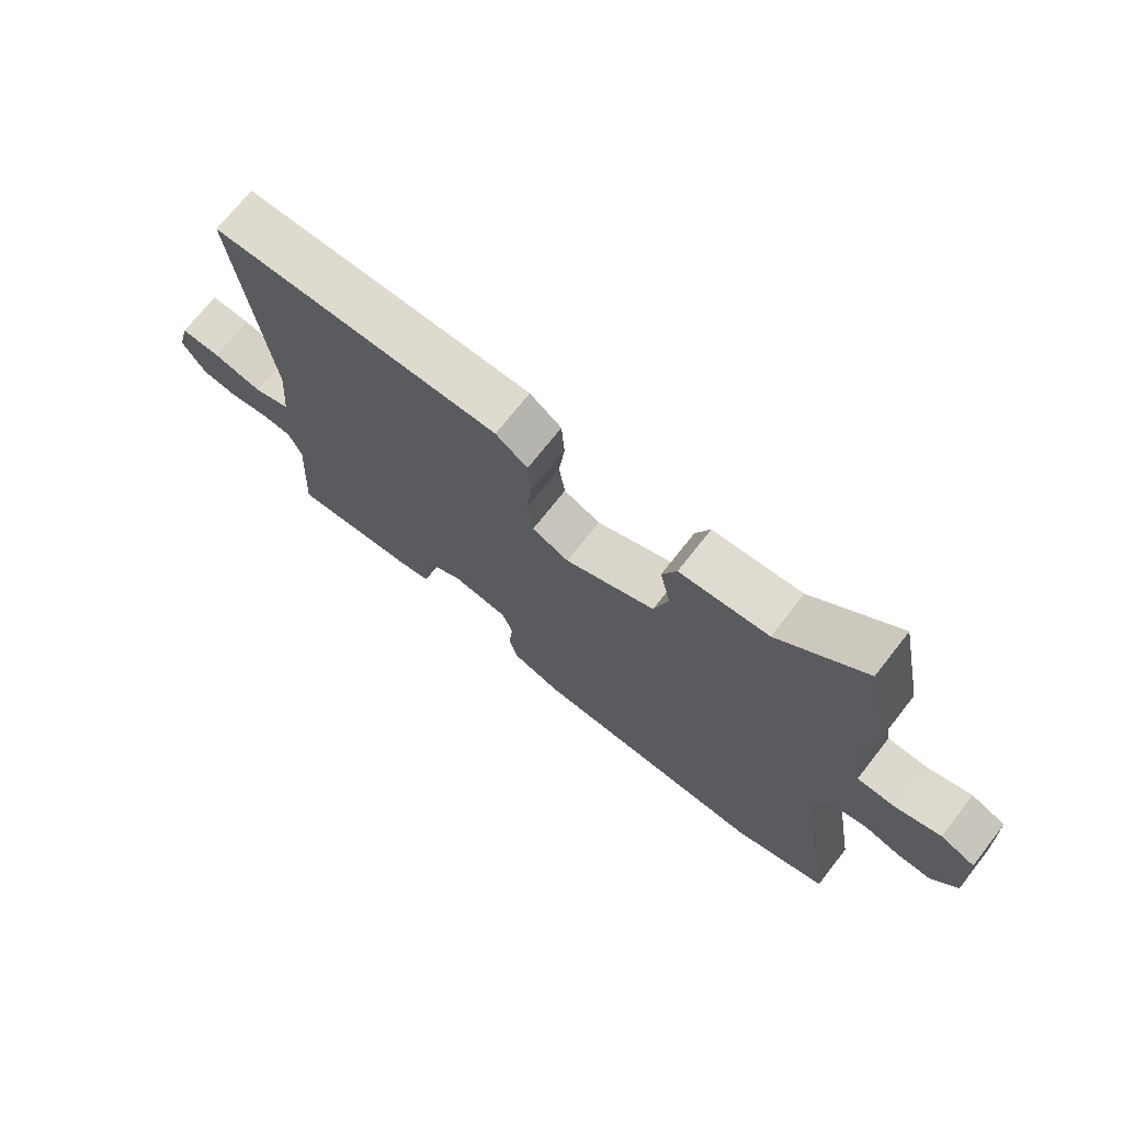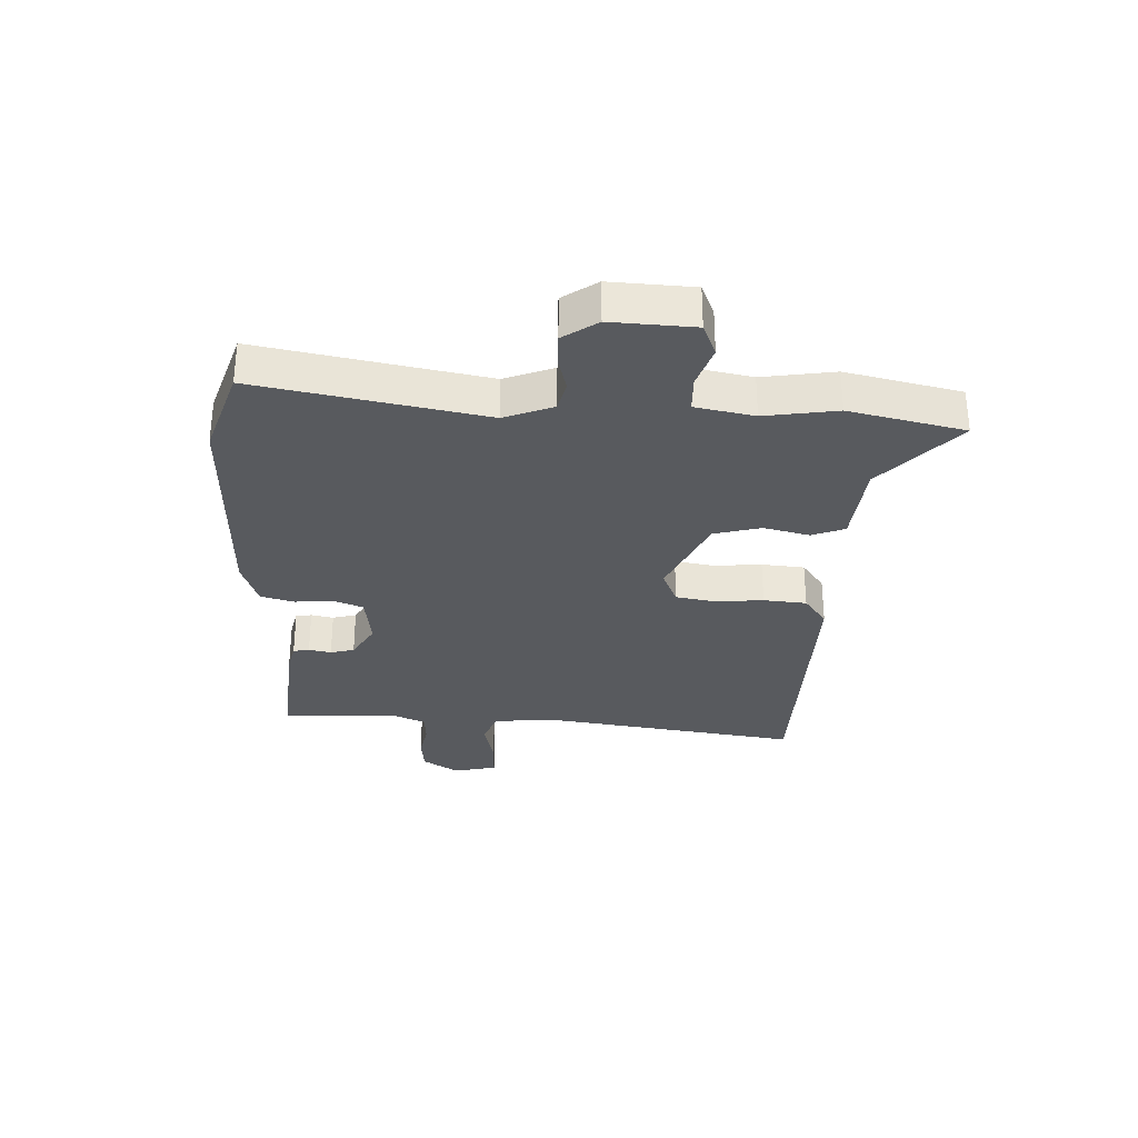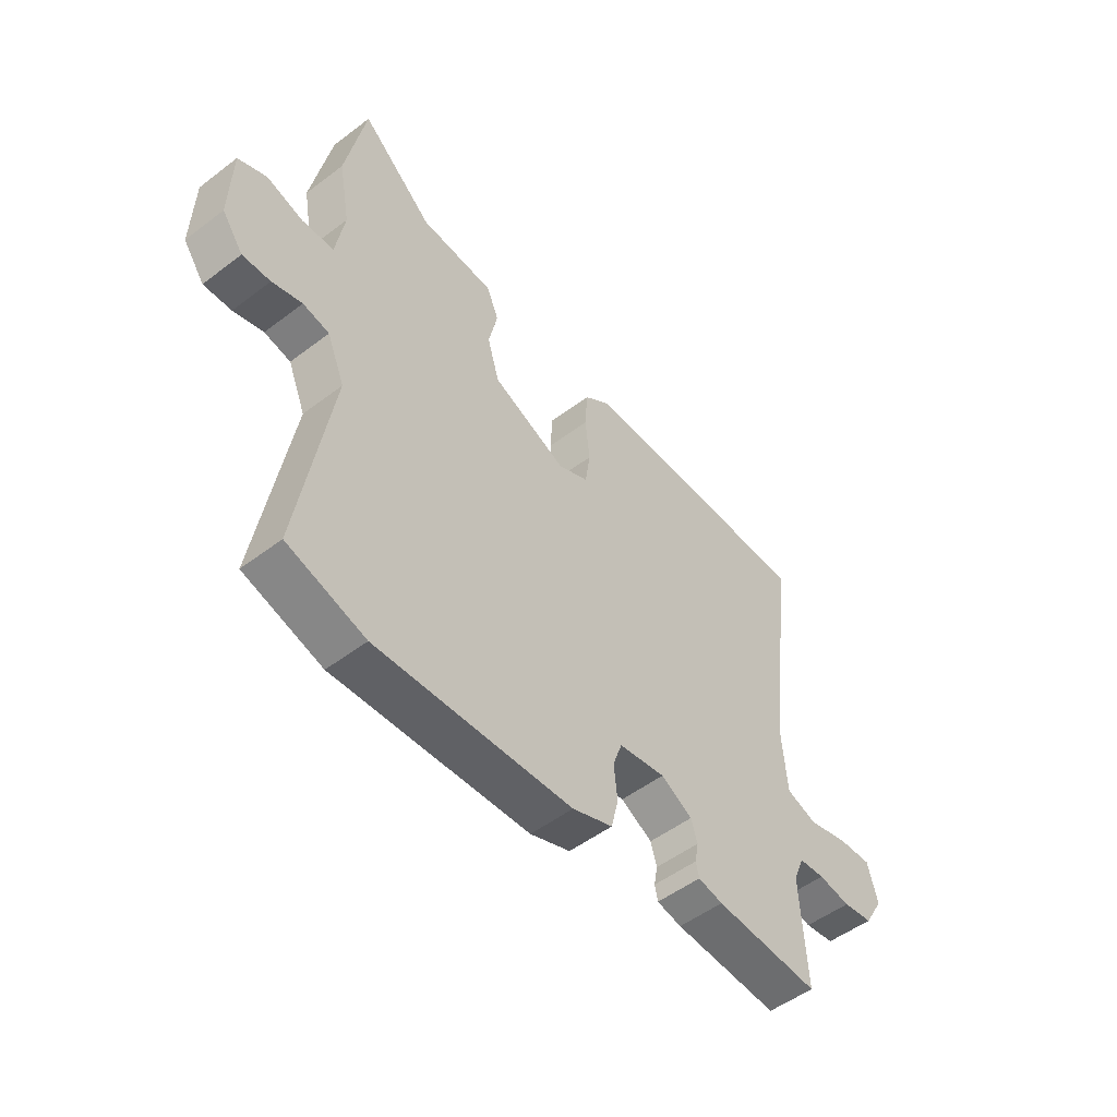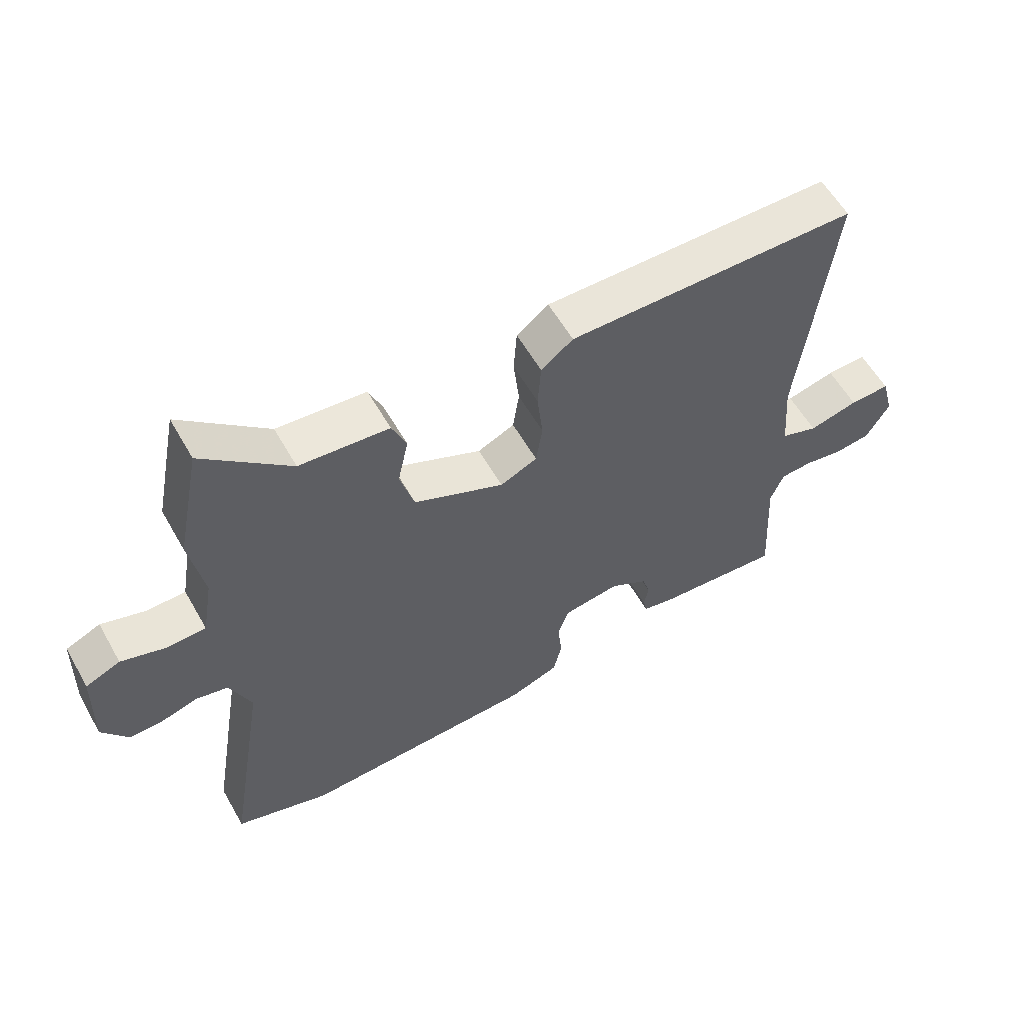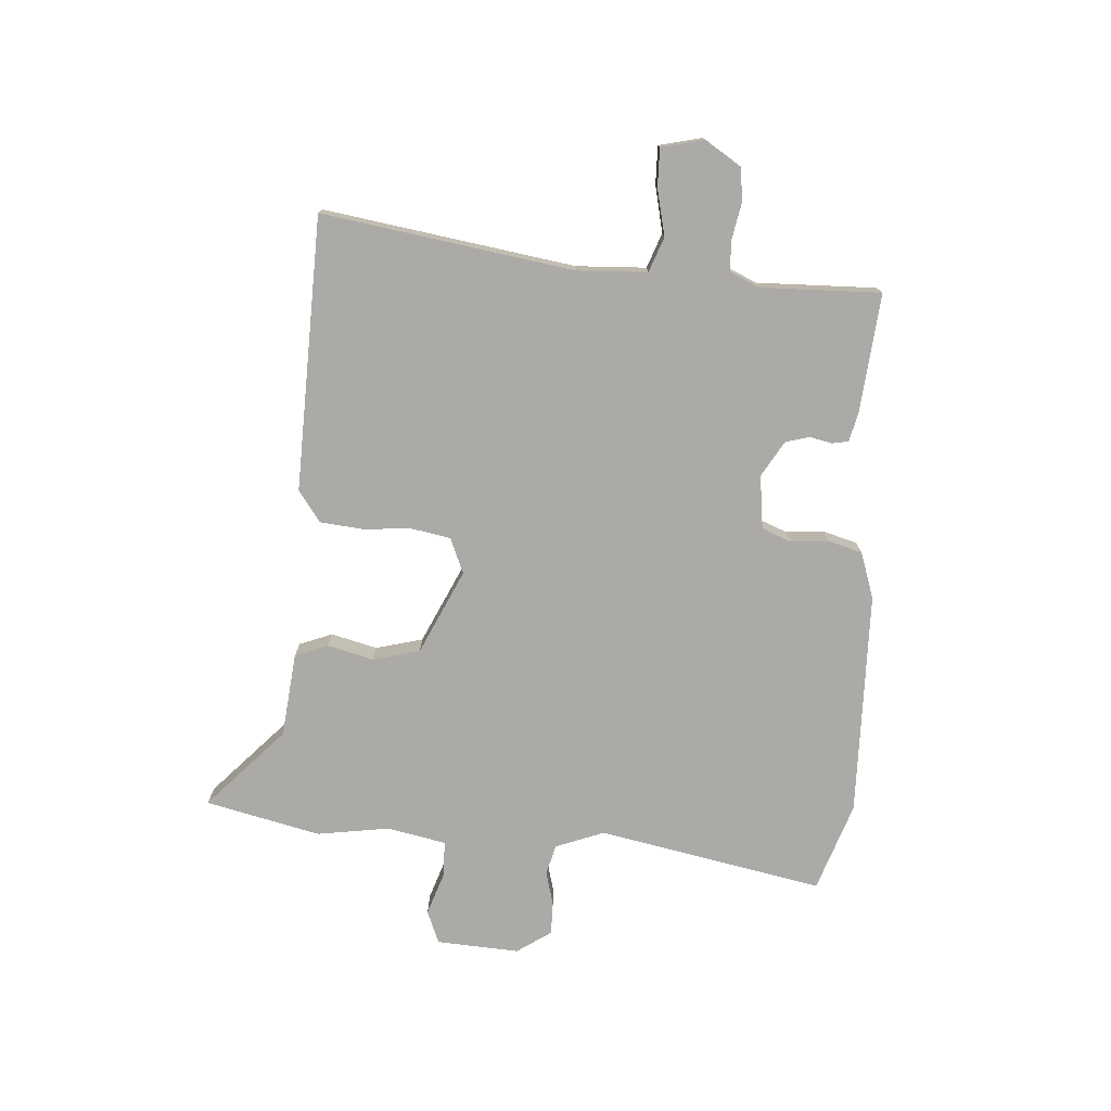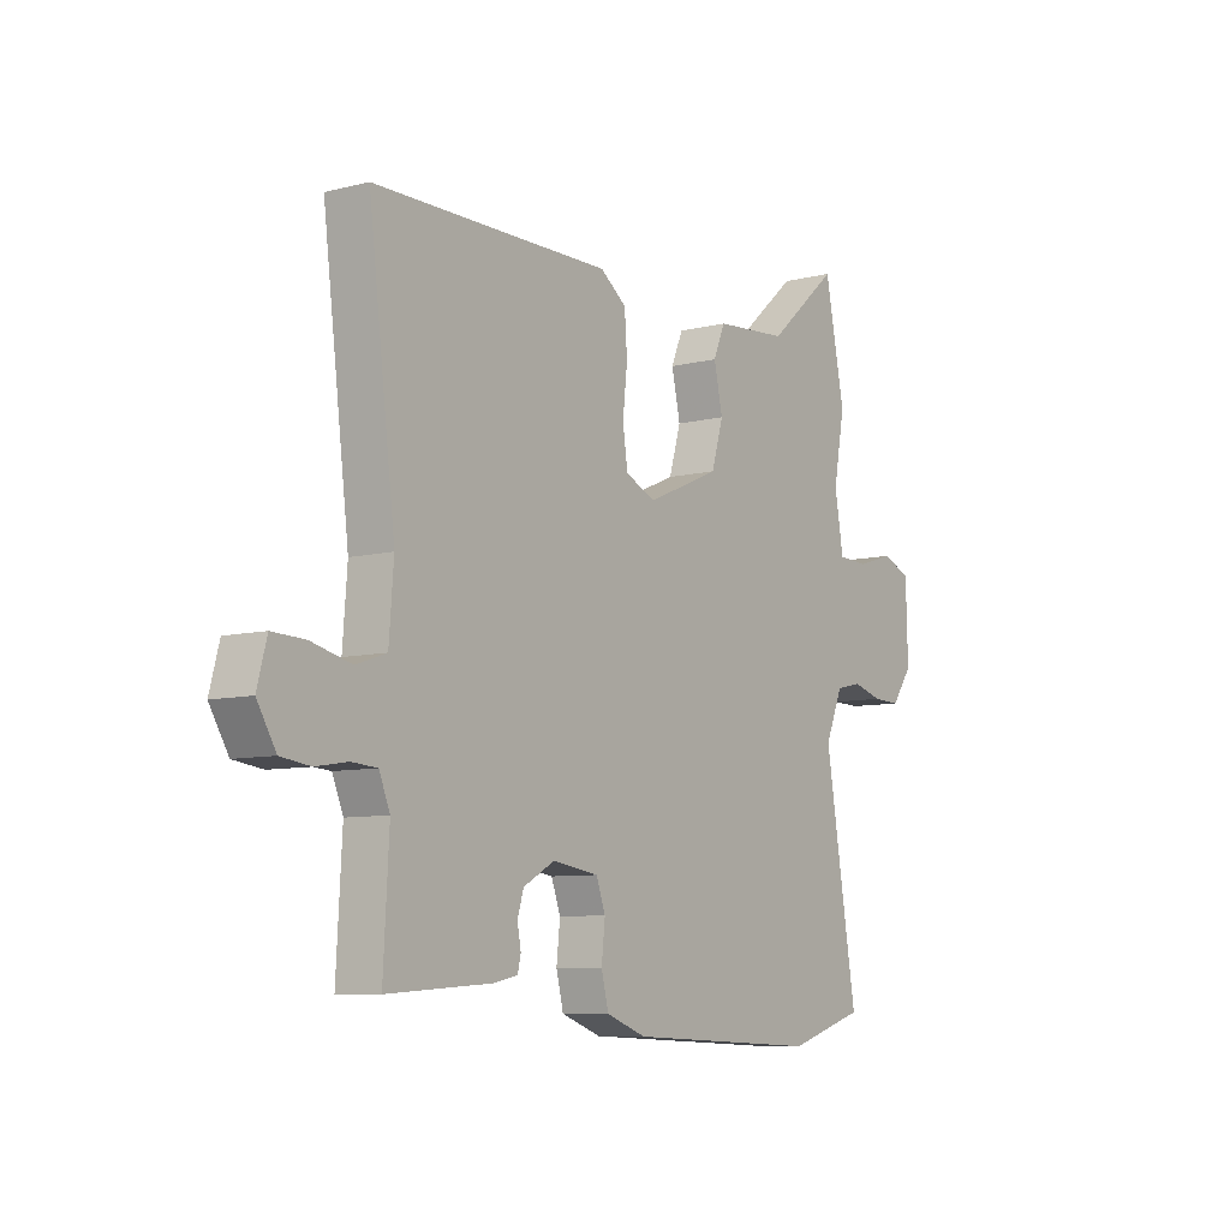
<metadata>
{"format":"obj","ext":"obj","renderer":"f3d","projection":"perspective","resolution":1024,"background":"white","views":[{"elev":71.3,"azim":-141.9,"up":"+Z"},{"elev":-30.9,"azim":-93.7,"up":"+Y"},{"elev":-51.3,"azim":-50.4,"up":"+Z"},{"elev":57.7,"azim":-29.4,"up":"+Z"},{"elev":-76.0,"azim":84.4,"up":"+Y"},{"elev":-8.0,"azim":125.2,"up":"+Z"}]}
</metadata>
<code>
v 0.551 0.07 0.465
v 0.499 0.07 0.039
v 0.508 0.07 -0.079
v 0.567 0.07 -0.099
v 0.645 0.07 -0.079
v 0.709 0.07 -0.076
v 0.728 0.07 -0.148
v 0.691 0.07 -0.21
v 0.634 0.07 -0.218
v 0.572 0.07 -0.208
v 0.522 0.07 -0.212
v 0.501 0.07 -0.264
v 0.512 0.07 -0.465
v 0.309 0.07 -0.452
v 0.261 0.07 -0.442
v 0.255 0.07 -0.415
v 0.262 0.07 -0.377
v 0.25 0.07 -0.337
v 0.189 0.07 -0.303
v 0.099 0.07 -0.317
v 0.081 0.07 -0.367
v 0.088 0.07 -0.432
v 0.074 0.07 -0.489
v -0.004 0.07 -0.518
v -0.383 0.07 -0.536
v -0.534 0.07 -0.49
v -0.471 0.07 -0.108
v -0.505 0.07 -0.026
v -0.556 0.07 -0.015
v -0.614 0.07 -0.032
v -0.668 0.07 -0.034
v -0.709 0.07 0.023
v -0.705 0.07 0.163
v -0.65 0.07 0.187
v -0.578 0.07 0.165
v -0.517 0.07 0.168
v -0.5 0.07 0.268
v -0.522 0.07 0.39
v -0.483 0.07 0.585
v -0.344 0.07 0.463
v -0.201 0.07 0.452
v -0.178 0.07 0.397
v -0.195 0.07 0.319
v -0.172 0.07 0.24
v -0.028 0.07 0.178
v 0.031 0.07 0.205
v 0.041 0.07 0.272
v 0.032 0.07 0.353
v 0.037 0.07 0.426
v 0.088 0.07 0.465
v 0.551 0 0.465
v 0.499 0 0.039
v 0.508 0 -0.079
v 0.567 0 -0.099
v 0.645 0 -0.079
v 0.709 0 -0.076
v 0.728 0 -0.148
v 0.691 0 -0.21
v 0.634 0 -0.218
v 0.572 0 -0.208
v 0.522 0 -0.212
v 0.501 0 -0.264
v 0.512 0 -0.465
v 0.309 0 -0.452
v 0.261 0 -0.442
v 0.255 0 -0.415
v 0.262 0 -0.377
v 0.25 0 -0.337
v 0.189 0 -0.303
v 0.099 0 -0.317
v 0.081 0 -0.367
v 0.088 0 -0.432
v 0.074 0 -0.489
v -0.004 0 -0.518
v -0.383 0 -0.536
v -0.534 0 -0.49
v -0.471 0 -0.108
v -0.505 0 -0.026
v -0.556 0 -0.015
v -0.614 0 -0.032
v -0.668 0 -0.034
v -0.709 0 0.023
v -0.705 0 0.163
v -0.65 0 0.187
v -0.578 0 0.165
v -0.517 0 0.168
v -0.5 0 0.268
v -0.522 0 0.39
v -0.483 0 0.585
v -0.344 0 0.463
v -0.201 0 0.452
v -0.178 0 0.397
v -0.195 0 0.319
v -0.172 0 0.24
v -0.028 0 0.178
v 0.031 0 0.205
v 0.041 0 0.272
v 0.032 0 0.353
v 0.037 0 0.426
v 0.088 0 0.465
f 50 1 2
f 49 50 2
f 48 49 2
f 47 48 2
f 46 47 2 3
f 45 46 3
f 44 45 3
f 40 41 42 43
f 40 43 44
f 39 40 44
f 38 39 44
f 37 38 44
f 36 37 44 3
f 33 34 35
f 32 33 35
f 31 32 35
f 30 31 35
f 29 30 35
f 36 3 4
f 35 36 4
f 29 35 4
f 28 29 4
f 25 26 27
f 24 25 27
f 23 24 27
f 22 23 27
f 21 22 27
f 20 21 27 28
f 19 20 28 4
f 15 16 17
f 14 15 17
f 13 14 17
f 12 13 17
f 11 12 17 18
f 8 9 10
f 7 8 10
f 6 7 10
f 5 6 10
f 4 5 10
f 4 10 11
f 4 11 18 19
f 52 51 100
f 52 100 99
f 52 99 98
f 52 98 97
f 53 52 97 96
f 53 96 95
f 53 95 94
f 93 92 91 90
f 94 93 90
f 94 90 89
f 94 89 88
f 94 88 87
f 53 94 87 86
f 85 84 83
f 85 83 82
f 85 82 81
f 85 81 80
f 85 80 79
f 54 53 86
f 54 86 85
f 54 85 79
f 54 79 78
f 77 76 75
f 77 75 74
f 77 74 73
f 77 73 72
f 77 72 71
f 78 77 71 70
f 54 78 70 69
f 67 66 65
f 67 65 64
f 67 64 63
f 67 63 62
f 68 67 62 61
f 60 59 58
f 60 58 57
f 60 57 56
f 60 56 55
f 60 55 54
f 61 60 54
f 69 68 61 54
f 1 51 52 2
f 2 52 53 3
f 3 53 54 4
f 4 54 55 5
f 5 55 56 6
f 6 56 57 7
f 7 57 58 8
f 8 58 59 9
f 9 59 60 10
f 10 60 61 11
f 11 61 62 12
f 12 62 63 13
f 13 63 64 14
f 14 64 65 15
f 15 65 66 16
f 16 66 67 17
f 17 67 68 18
f 18 68 69 19
f 19 69 70 20
f 20 70 71 21
f 21 71 72 22
f 22 72 73 23
f 23 73 74 24
f 24 74 75 25
f 25 75 76 26
f 26 76 77 27
f 27 77 78 28
f 28 78 79 29
f 29 79 80 30
f 30 80 81 31
f 31 81 82 32
f 32 82 83 33
f 33 83 84 34
f 34 84 85 35
f 35 85 86 36
f 36 86 87 37
f 37 87 88 38
f 38 88 89 39
f 39 89 90 40
f 40 90 91 41
f 41 91 92 42
f 42 92 93 43
f 43 93 94 44
f 44 94 95 45
f 45 95 96 46
f 46 96 97 47
f 47 97 98 48
f 48 98 99 49
f 49 99 100 50
f 50 100 51 1

</code>
